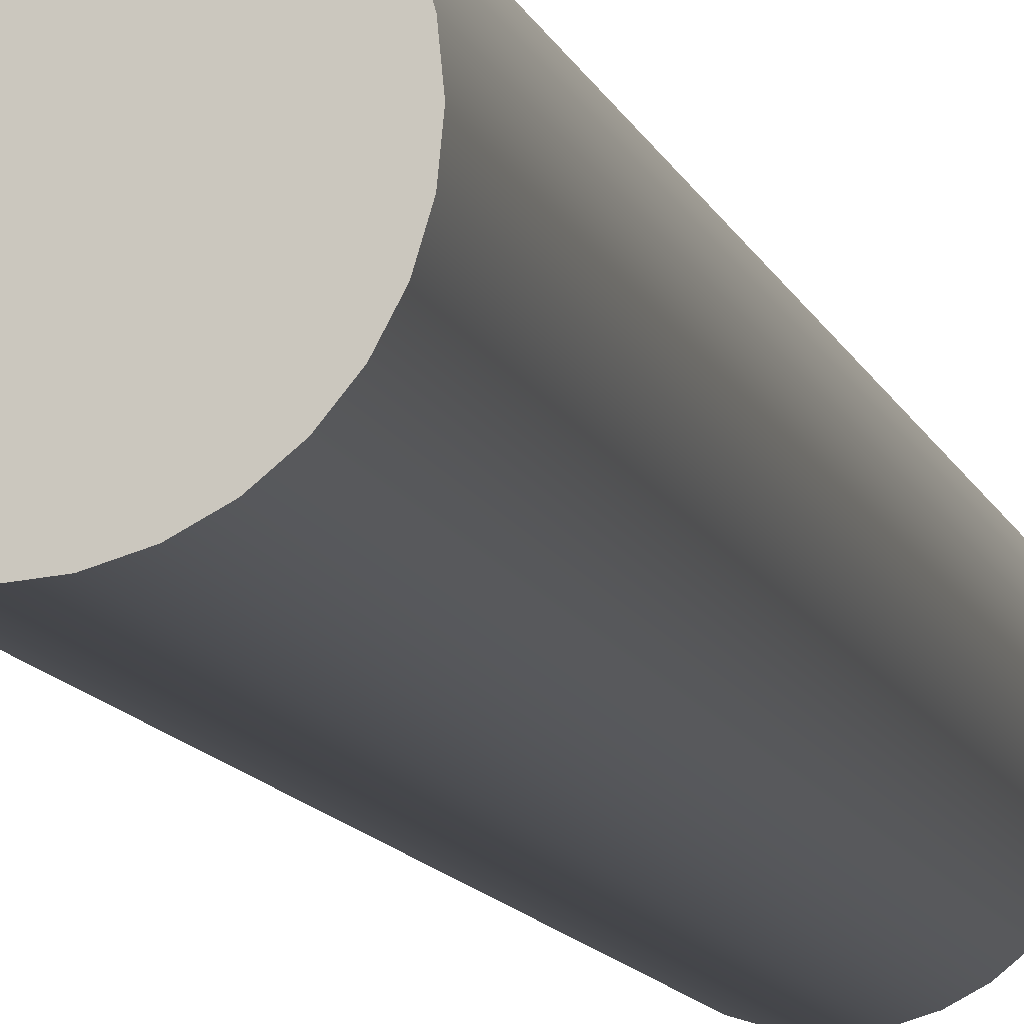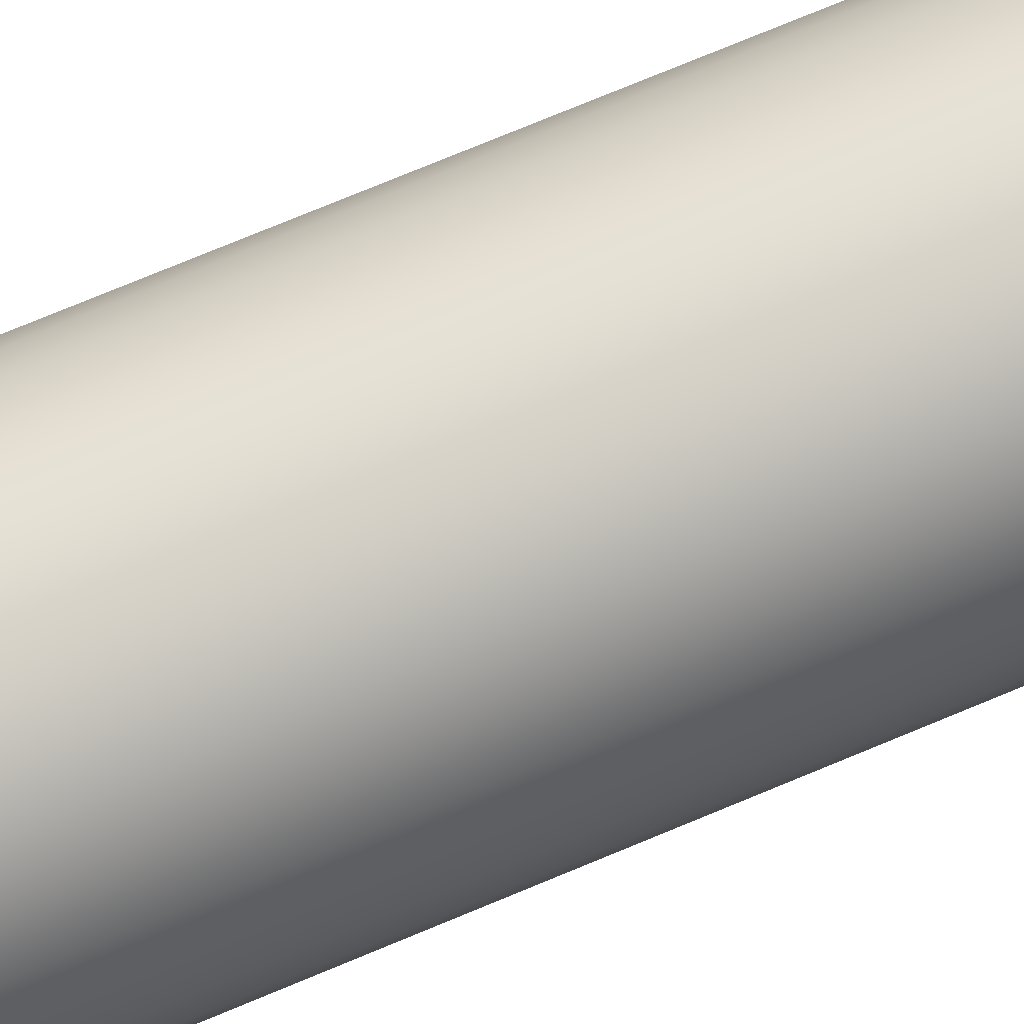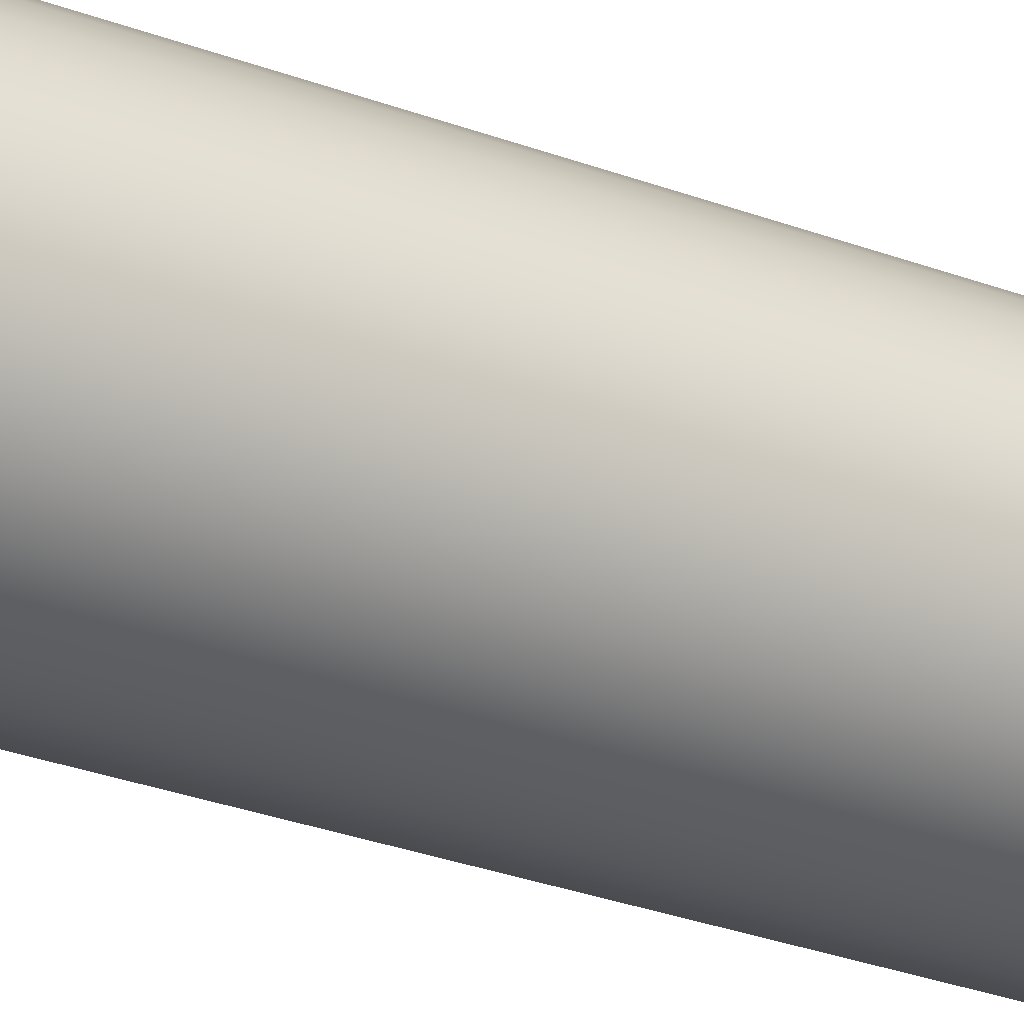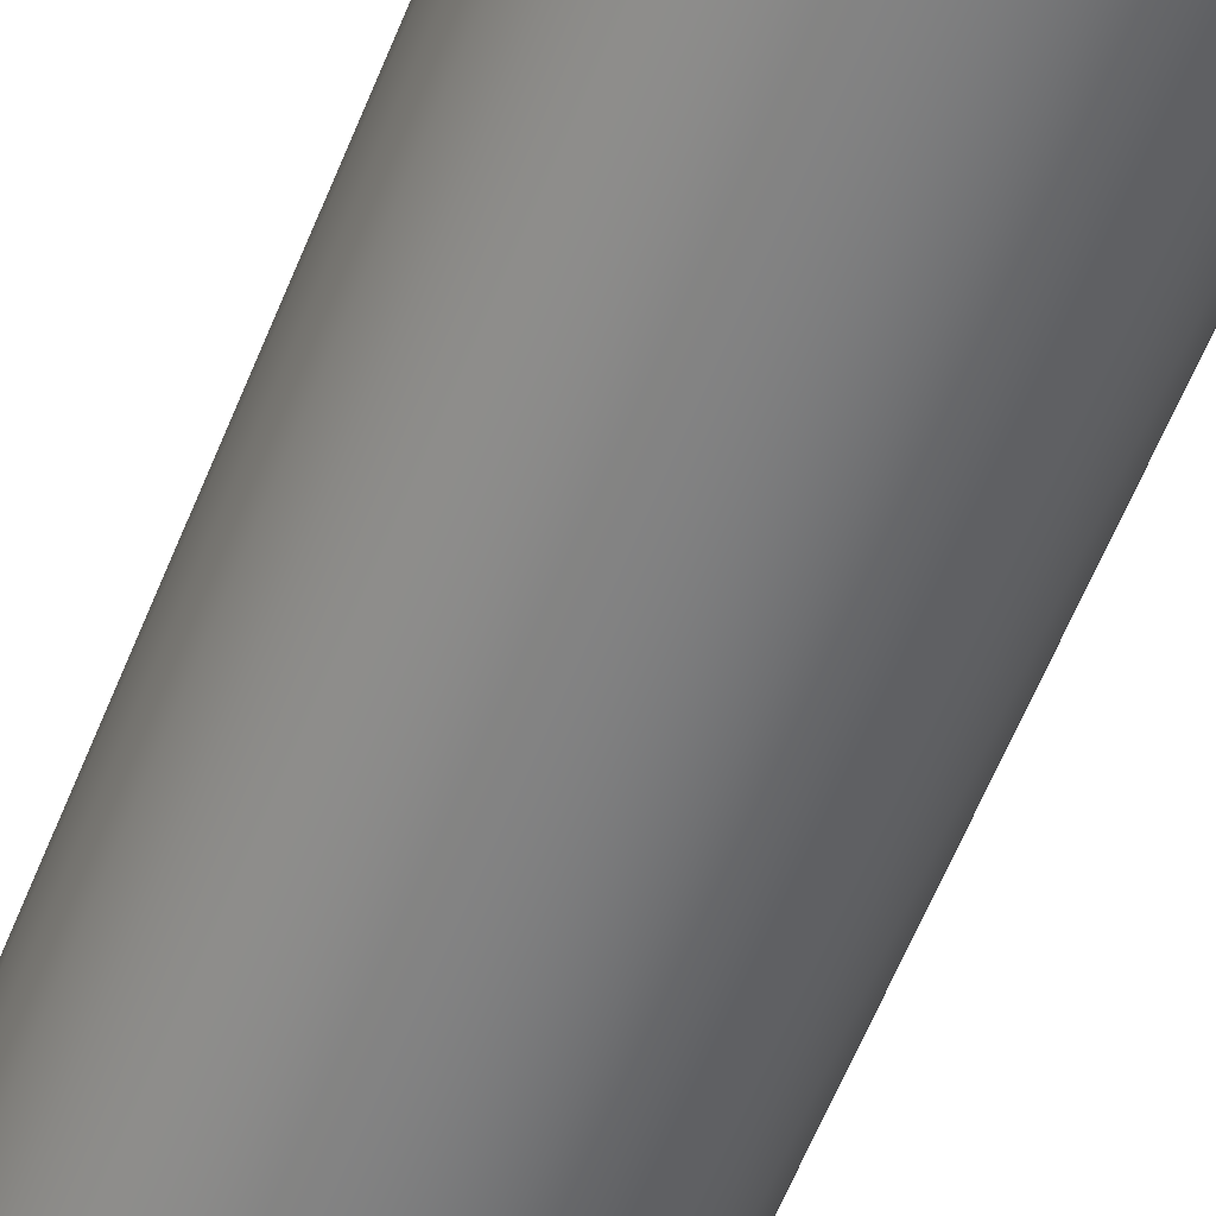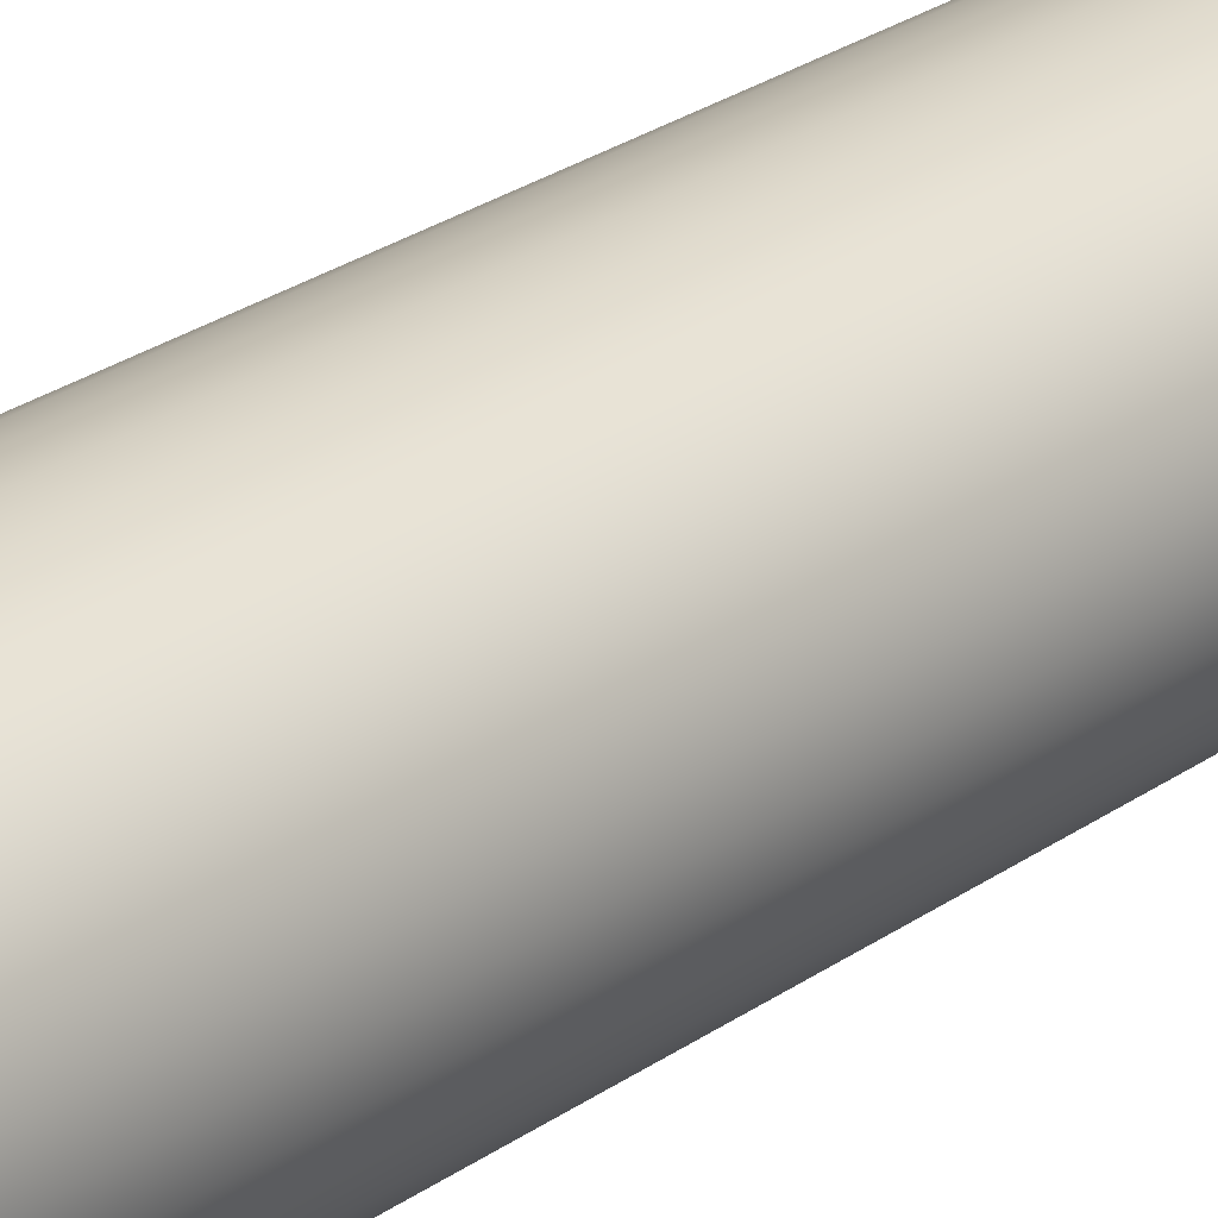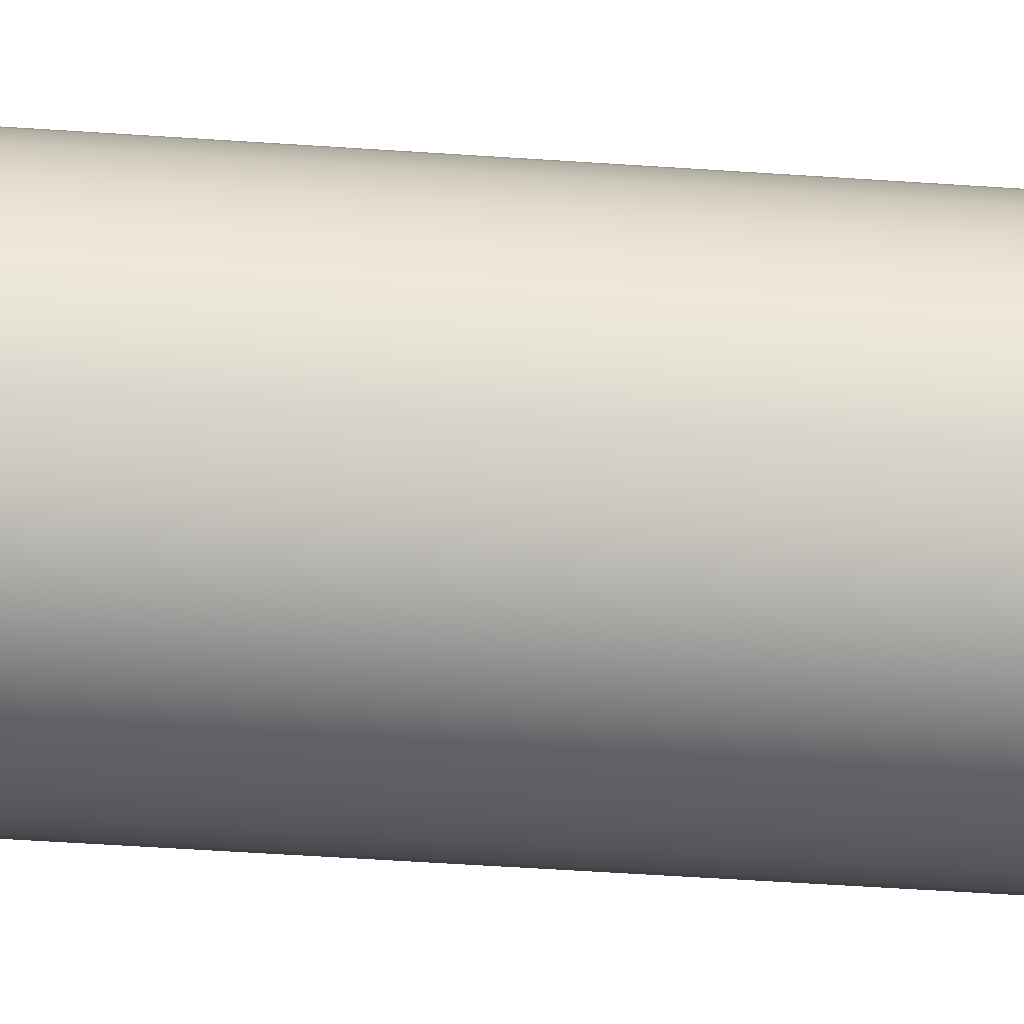
<metadata>
{"format":"obj","ext":"obj","renderer":"f3d","projection":"perspective","resolution":1024,"background":"white","views":[{"elev":-9.8,"azim":12.9,"up":"+Z"},{"elev":74.0,"azim":67.3,"up":"+Z"},{"elev":-28.0,"azim":-120.2,"up":"+Z"},{"elev":-58.4,"azim":158.5,"up":"+Z"},{"elev":25.3,"azim":-139.0,"up":"+Z"},{"elev":-46.2,"azim":-94.6,"up":"+Z"}]}
</metadata>
<code>
o Cylinder
v 0 2 -0.2
v 0.03902 0 -0.1962
v 0 0 -0.2
v 0.03902 2 -0.1962
v 0.07654 0 -0.1848
v 0.07654 2 -0.1848
v 0.1111 0 -0.1663
v 0.1111 2 -0.1663
v 0.1414 0 -0.1414
v 0.1414 2 -0.1414
v 0.1663 0 -0.1111
v 0.1663 2 -0.1111
v 0.1848 0 -0.07654
v 0.1848 2 -0.07654
v 0.1962 0 -0.03902
v 0.1962 2 -0.03902
v 0.2 0 0
v 0.2 2 0
v 0.1962 -0 0.03902
v 0.1962 2 0.03902
v 0.1848 -0 0.07654
v 0.1848 2 0.07654
v 0.1663 -0 0.1111
v 0.1663 2 0.1111
v 0.1414 -0 0.1414
v 0.1414 2 0.1414
v 0.1111 -0 0.1663
v 0.1111 2 0.1663
v 0.07654 -0 0.1848
v 0.07654 2 0.1848
v 0.03902 -0 0.1962
v 0.03902 2 0.1962
v 0 -0 0.2
v 0 2 0.2
v -0.03902 -0 0.1962
v -0.03902 2 0.1962
v -0.07654 -0 0.1848
v -0.07654 2 0.1848
v -0.1111 -0 0.1663
v -0.1111 2 0.1663
v -0.1414 -0 0.1414
v -0.1414 2 0.1414
v -0.1663 -0 0.1111
v -0.1663 2 0.1111
v -0.1848 -0 0.07654
v -0.1848 2 0.07654
v -0.1962 -0 0.03902
v -0.1962 2 0.03902
v -0.2 0 0
v -0.2 2 0
v -0.1962 0 -0.03902
v -0.1962 2 -0.03902
v -0.1848 0 -0.07654
v -0.1848 2 -0.07654
v -0.1663 0 -0.1111
v -0.1663 2 -0.1111
v -0.1414 0 -0.1414
v -0.1414 2 -0.1414
v -0.1111 0 -0.1663
v -0.1111 2 -0.1663
v -0.07654 0 -0.1848
v -0.07654 2 -0.1848
v -0.03902 0 -0.1962
v -0.03902 2 -0.1962
f 1 2 3
f 4 5 2
f 6 7 5
f 8 9 7
f 10 11 9
f 12 13 11
f 14 15 13
f 16 17 15
f 18 19 17
f 20 21 19
f 22 23 21
f 24 25 23
f 26 27 25
f 28 29 27
f 30 31 29
f 32 33 31
f 34 35 33
f 36 37 35
f 38 39 37
f 40 41 39
f 42 43 41
f 44 45 43
f 46 47 45
f 48 49 47
f 50 51 49
f 52 53 51
f 54 55 53
f 56 57 55
f 58 59 57
f 60 61 59
f 38 22 54
f 62 63 61
f 64 3 63
f 31 47 63
f 1 4 2
f 4 6 5
f 6 8 7
f 8 10 9
f 10 12 11
f 12 14 13
f 14 16 15
f 16 18 17
f 18 20 19
f 20 22 21
f 22 24 23
f 24 26 25
f 26 28 27
f 28 30 29
f 30 32 31
f 32 34 33
f 34 36 35
f 36 38 37
f 38 40 39
f 40 42 41
f 42 44 43
f 44 46 45
f 46 48 47
f 48 50 49
f 50 52 51
f 52 54 53
f 54 56 55
f 56 58 57
f 58 60 59
f 60 62 61
f 6 4 1
f 1 64 6
f 62 60 58
f 58 56 54
f 54 52 50
f 50 48 54
f 46 44 42
f 42 40 38
f 38 36 34
f 34 32 38
f 30 28 22
f 26 24 22
f 22 20 18
f 18 16 22
f 14 12 10
f 10 8 14
f 6 64 62
f 62 58 6
f 54 48 46
f 46 42 54
f 38 32 30
f 28 26 22
f 22 16 14
f 14 8 6
f 6 58 54
f 54 42 38
f 38 30 22
f 22 14 6
f 6 54 22
f 62 64 63
f 64 1 3
f 63 3 2
f 2 5 7
f 7 9 11
f 11 13 7
f 15 17 19
f 19 21 15
f 23 25 27
f 27 29 31
f 31 33 35
f 35 37 39
f 39 41 47
f 43 45 47
f 47 49 51
f 51 53 47
f 55 57 63
f 59 61 63
f 63 2 7
f 7 13 15
f 15 21 23
f 23 27 31
f 31 35 39
f 41 43 47
f 47 53 55
f 57 59 63
f 63 7 15
f 15 23 63
f 31 39 47
f 47 55 63
f 63 23 31

</code>
